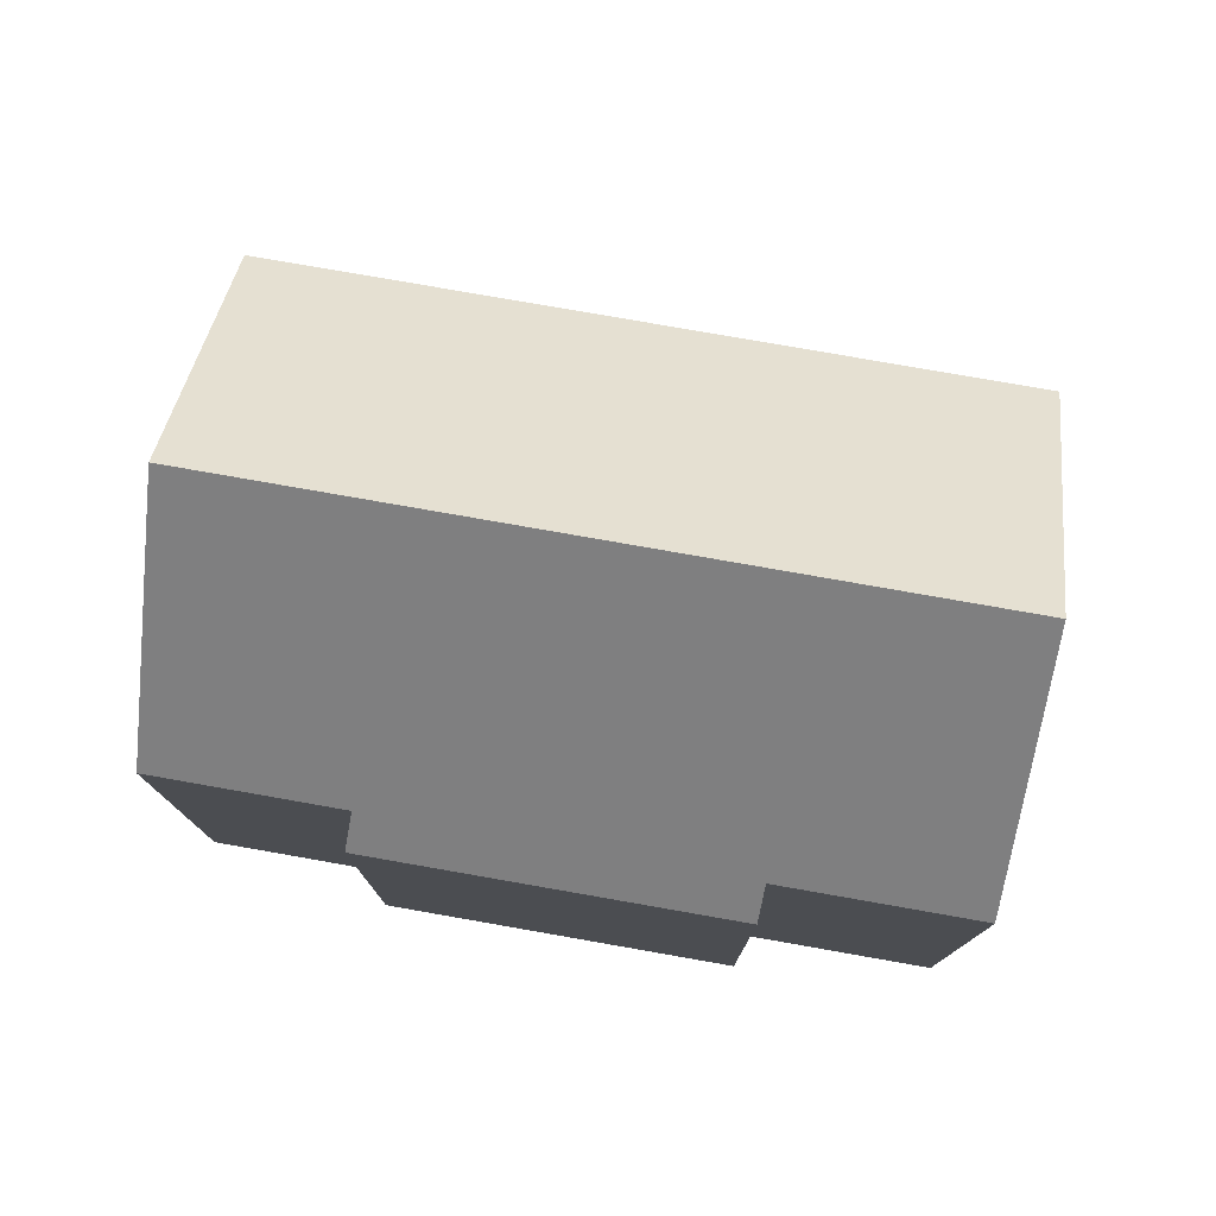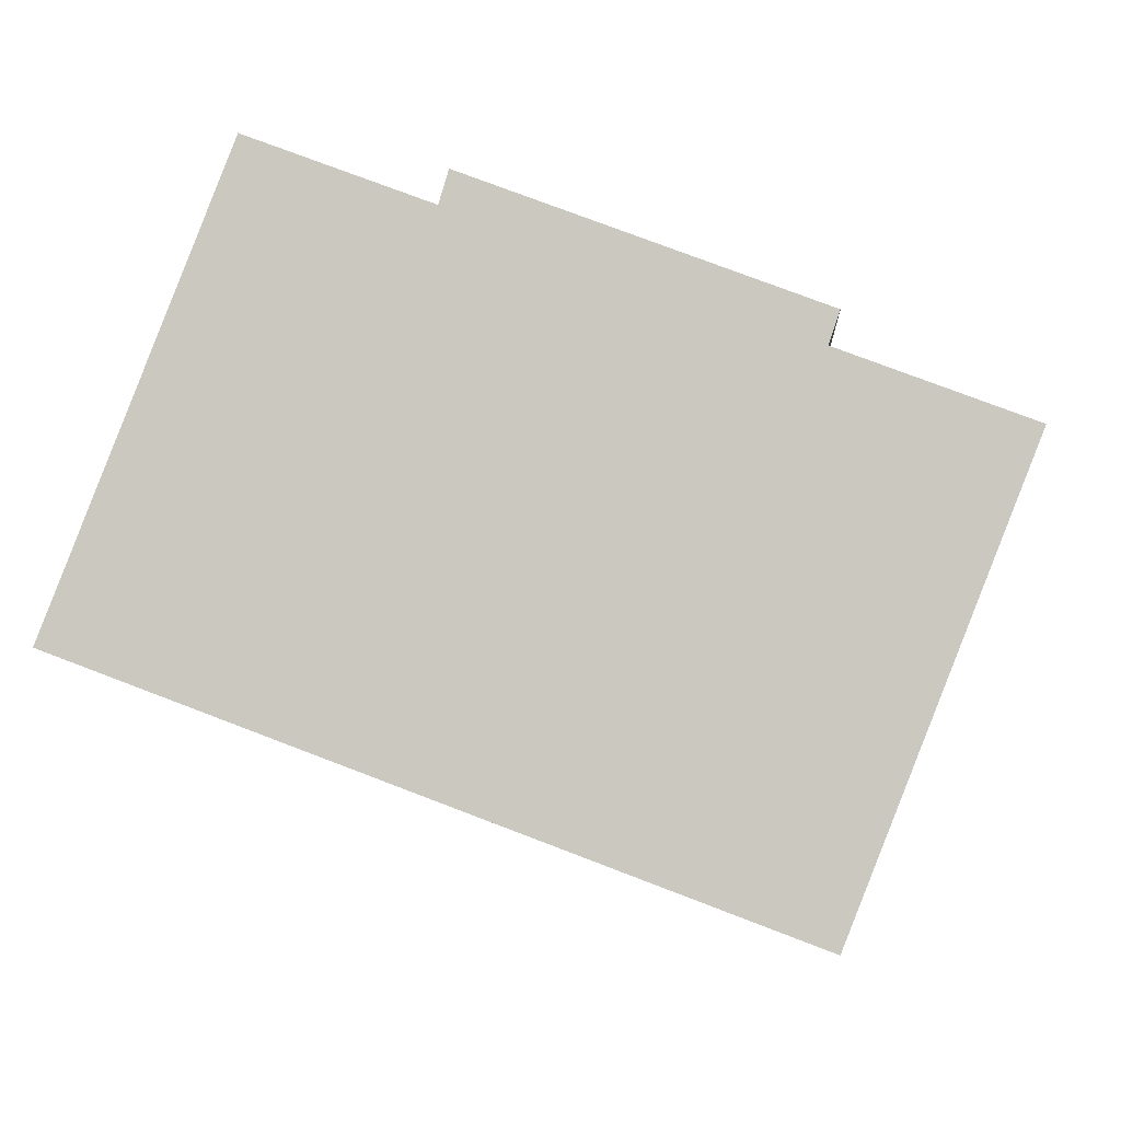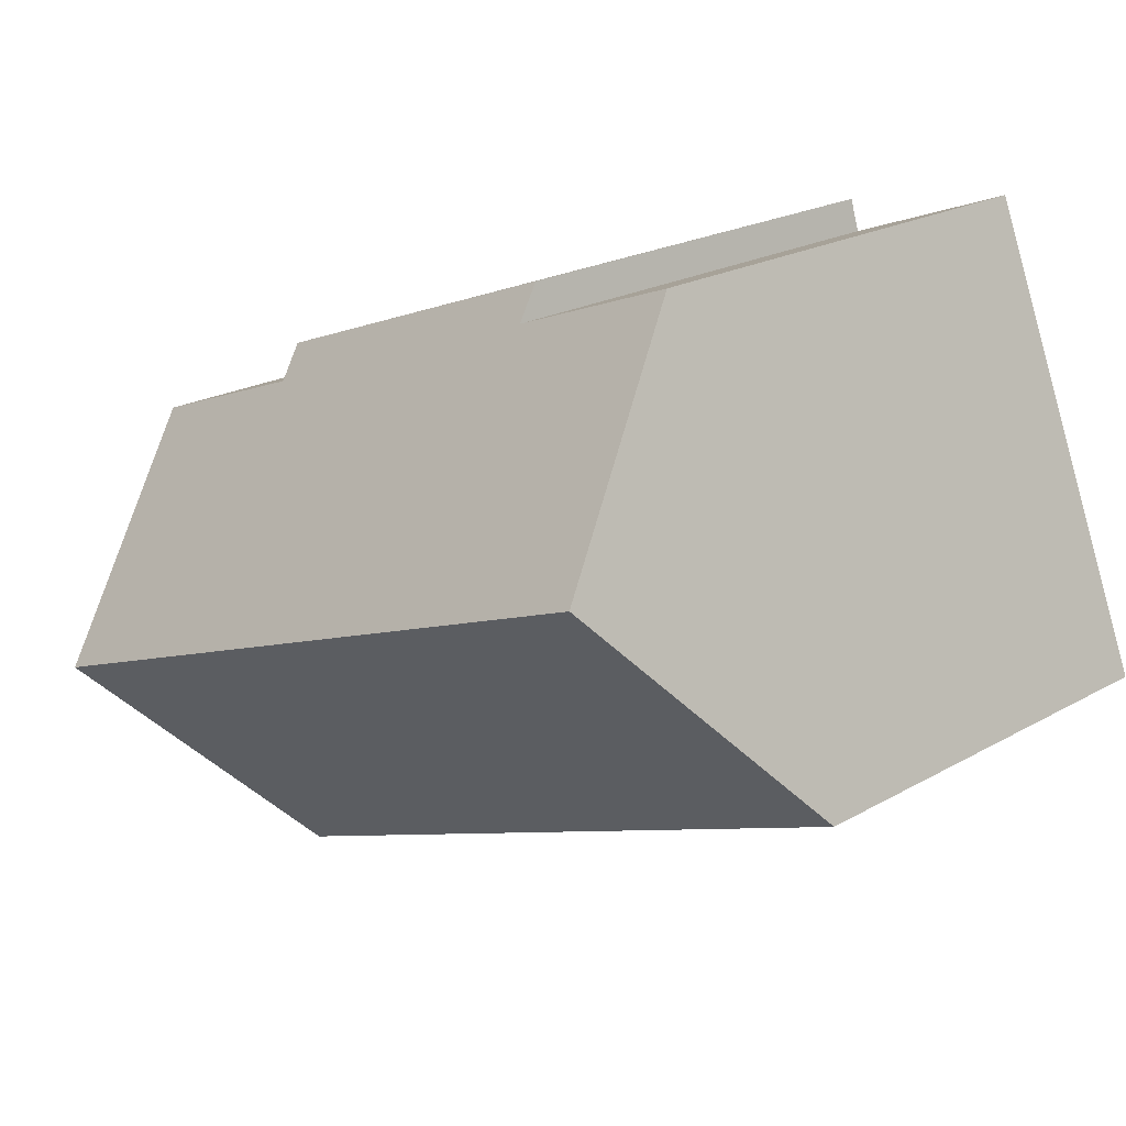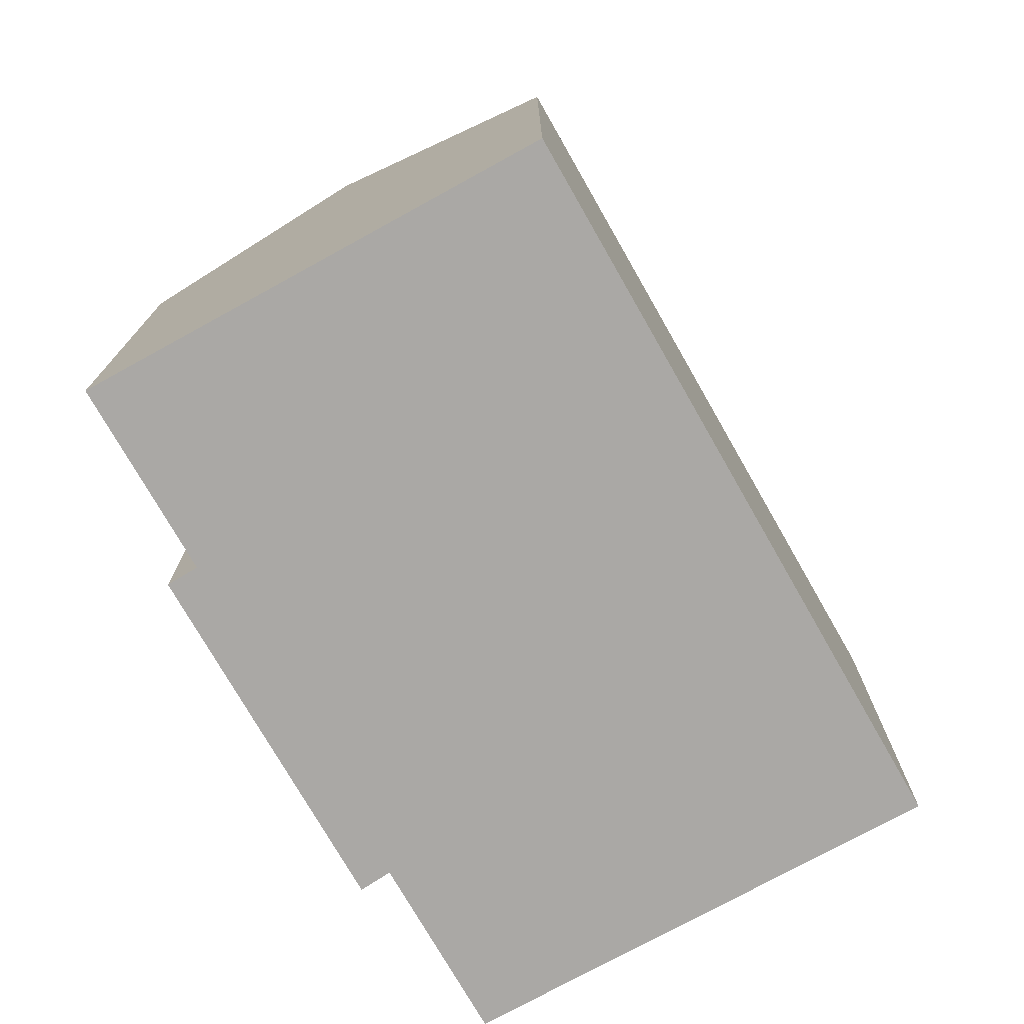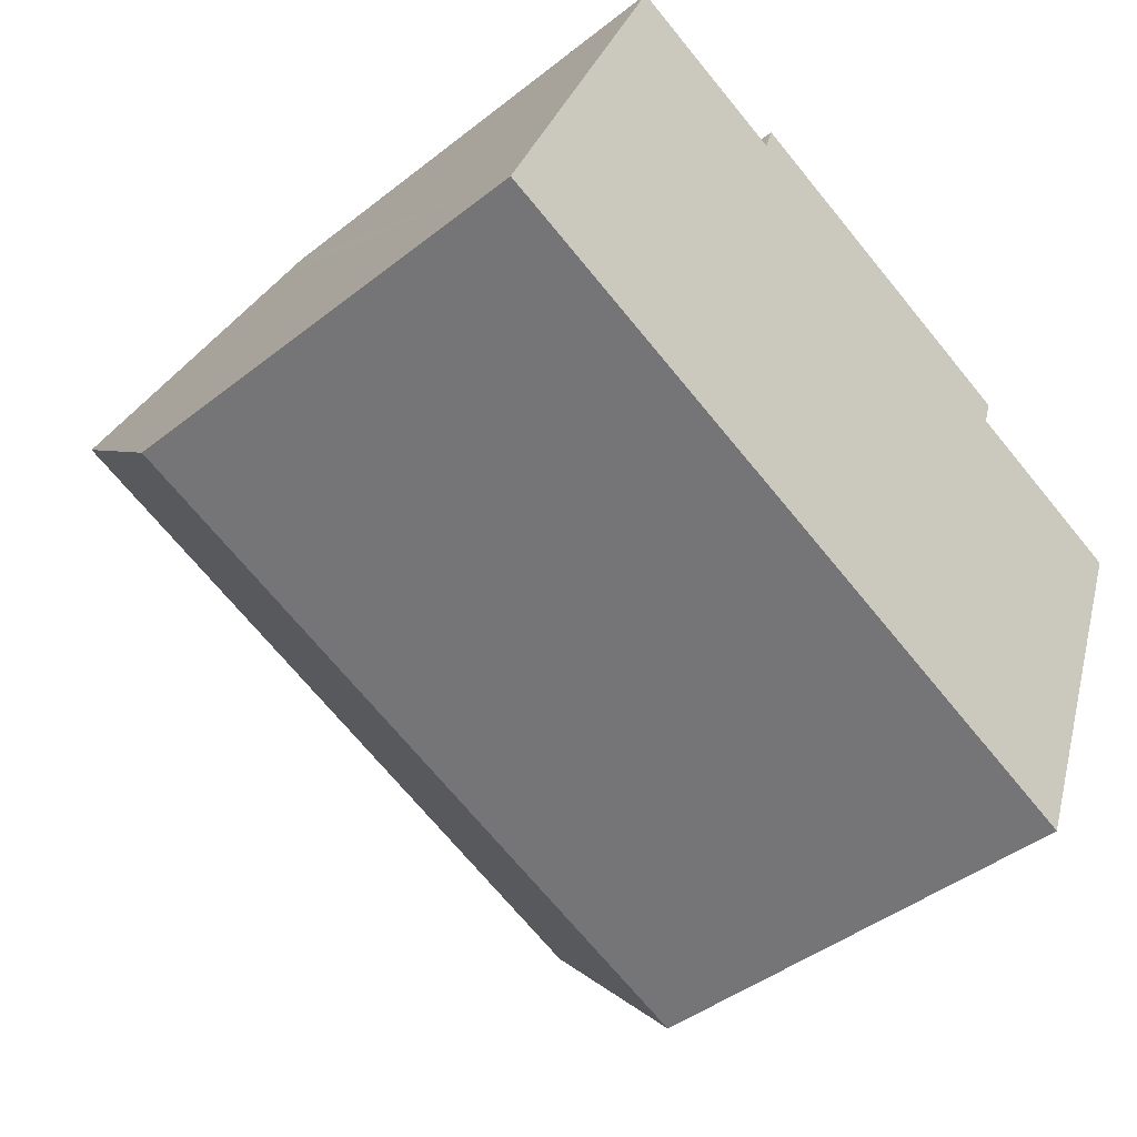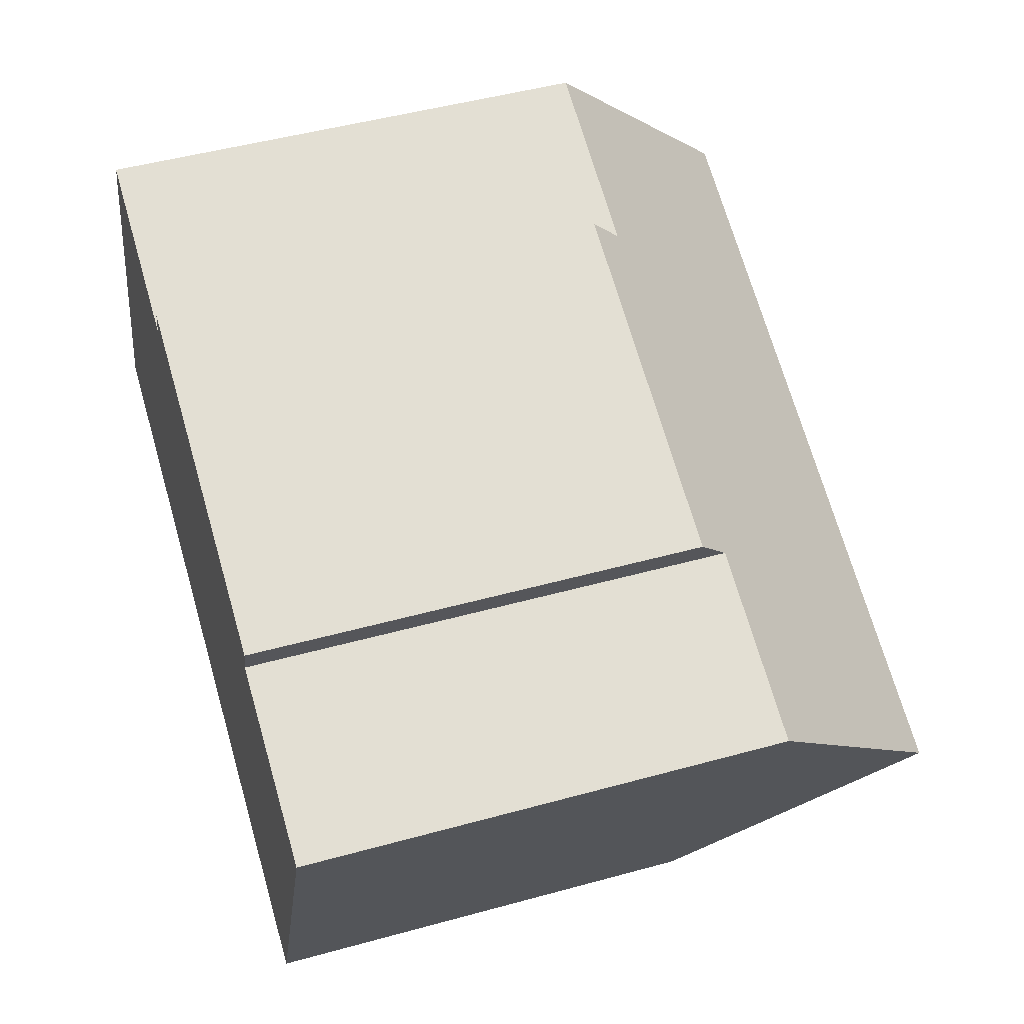
<metadata>
{"format":"obj","ext":"obj","renderer":"f3d","projection":"perspective","resolution":1024,"background":"white","views":[{"elev":78.1,"azim":30.5,"up":"+Y"},{"elev":-3.4,"azim":3.8,"up":"+Z"},{"elev":21.2,"azim":-135.4,"up":"+Z"},{"elev":-75.2,"azim":140.3,"up":"+Y"},{"elev":-43.8,"azim":-47.3,"up":"+Z"},{"elev":48.2,"azim":72.8,"up":"+Z"}]}
</metadata>
<code>
v  16.33 10.56 -6.128
v  2.214 15.95 5.634
v  18.55 15.95 -0.491
v  0 10.57 6.47e-16
v  16.42 10.57 6.773
v  8.275 11.25 9.002
v  8.499 10.56 9.746
v  3.963 11.7 10.09
v  4.145 11.26 10.55
v  16.17 11.25 6.045
v  20.49 11.25 4.425
v  20.32 11.68 3.982
v  4.145 -6.458e-16 10.55
v  8.275 -5.512e-16 9.002
v  16.42 -4.147e-16 6.773
v  8.499 -5.968e-16 9.746
v  16.17 -3.701e-16 6.045
v  20.49 -2.71e-16 4.425
v  0 0 0
v  2.214 -3.45e-16 5.634
v  3.963 -6.175e-16 10.09
v  20.32 -2.438e-16 3.982
v  16.33 3.752e-16 -6.128
v  18.55 3.007e-17 -0.491
g defaultobject
f 1 2 3
f 2 1 4
f 5 6 7
f 6 8 9
f 8 6 2
f 2 6 3
f 3 6 10
f 10 6 5
f 3 10 11
f 3 11 12
f 13 6 9
f 6 13 14
f 7 15 5
f 15 7 16
f 17 11 10
f 11 17 18
f 14 7 6
f 7 14 16
f 19 2 4
f 2 19 8
f 8 19 9
f 9 19 20
f 9 20 21
f 9 21 13
f 5 17 10
f 17 5 15
f 12 1 3
f 1 12 11
f 1 11 18
f 1 18 22
f 1 22 23
f 23 22 24
f 1 19 4
f 19 1 23
f 16 14 15
f 17 22 18
f 22 17 24
f 24 17 23
f 23 17 19
f 19 17 15
f 19 15 14
f 19 14 13
f 19 13 20
f 20 13 21

</code>
